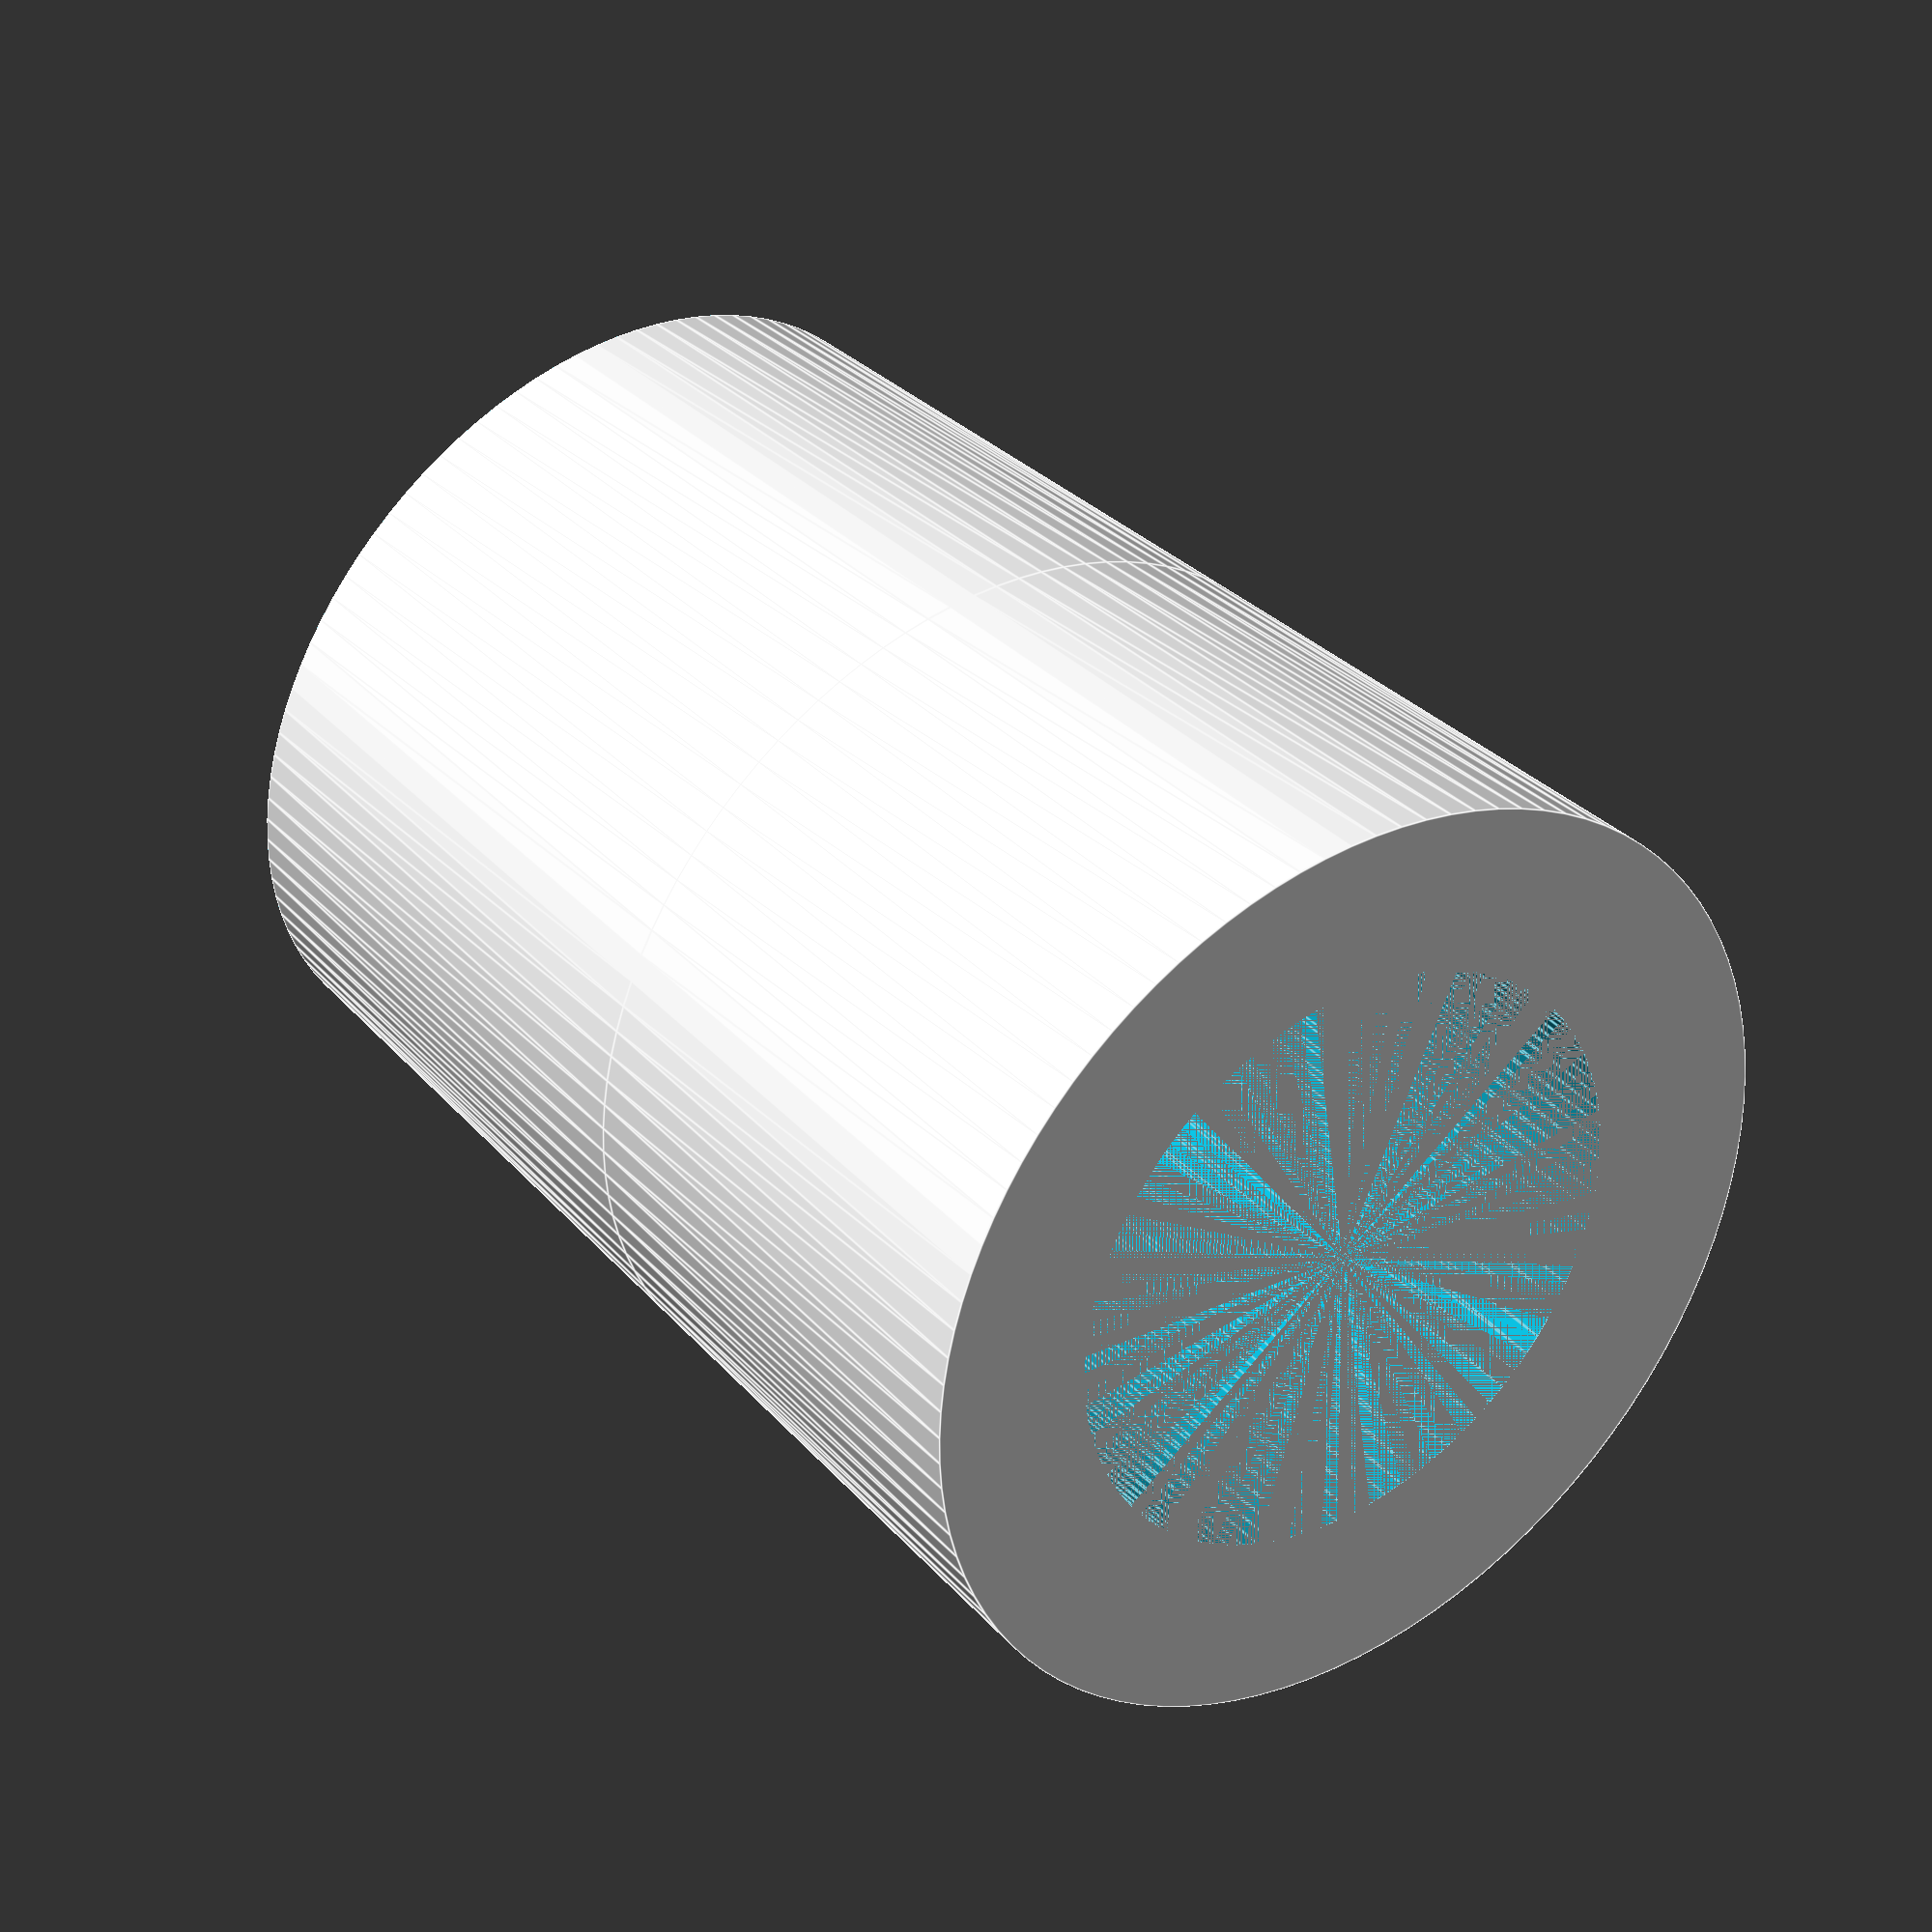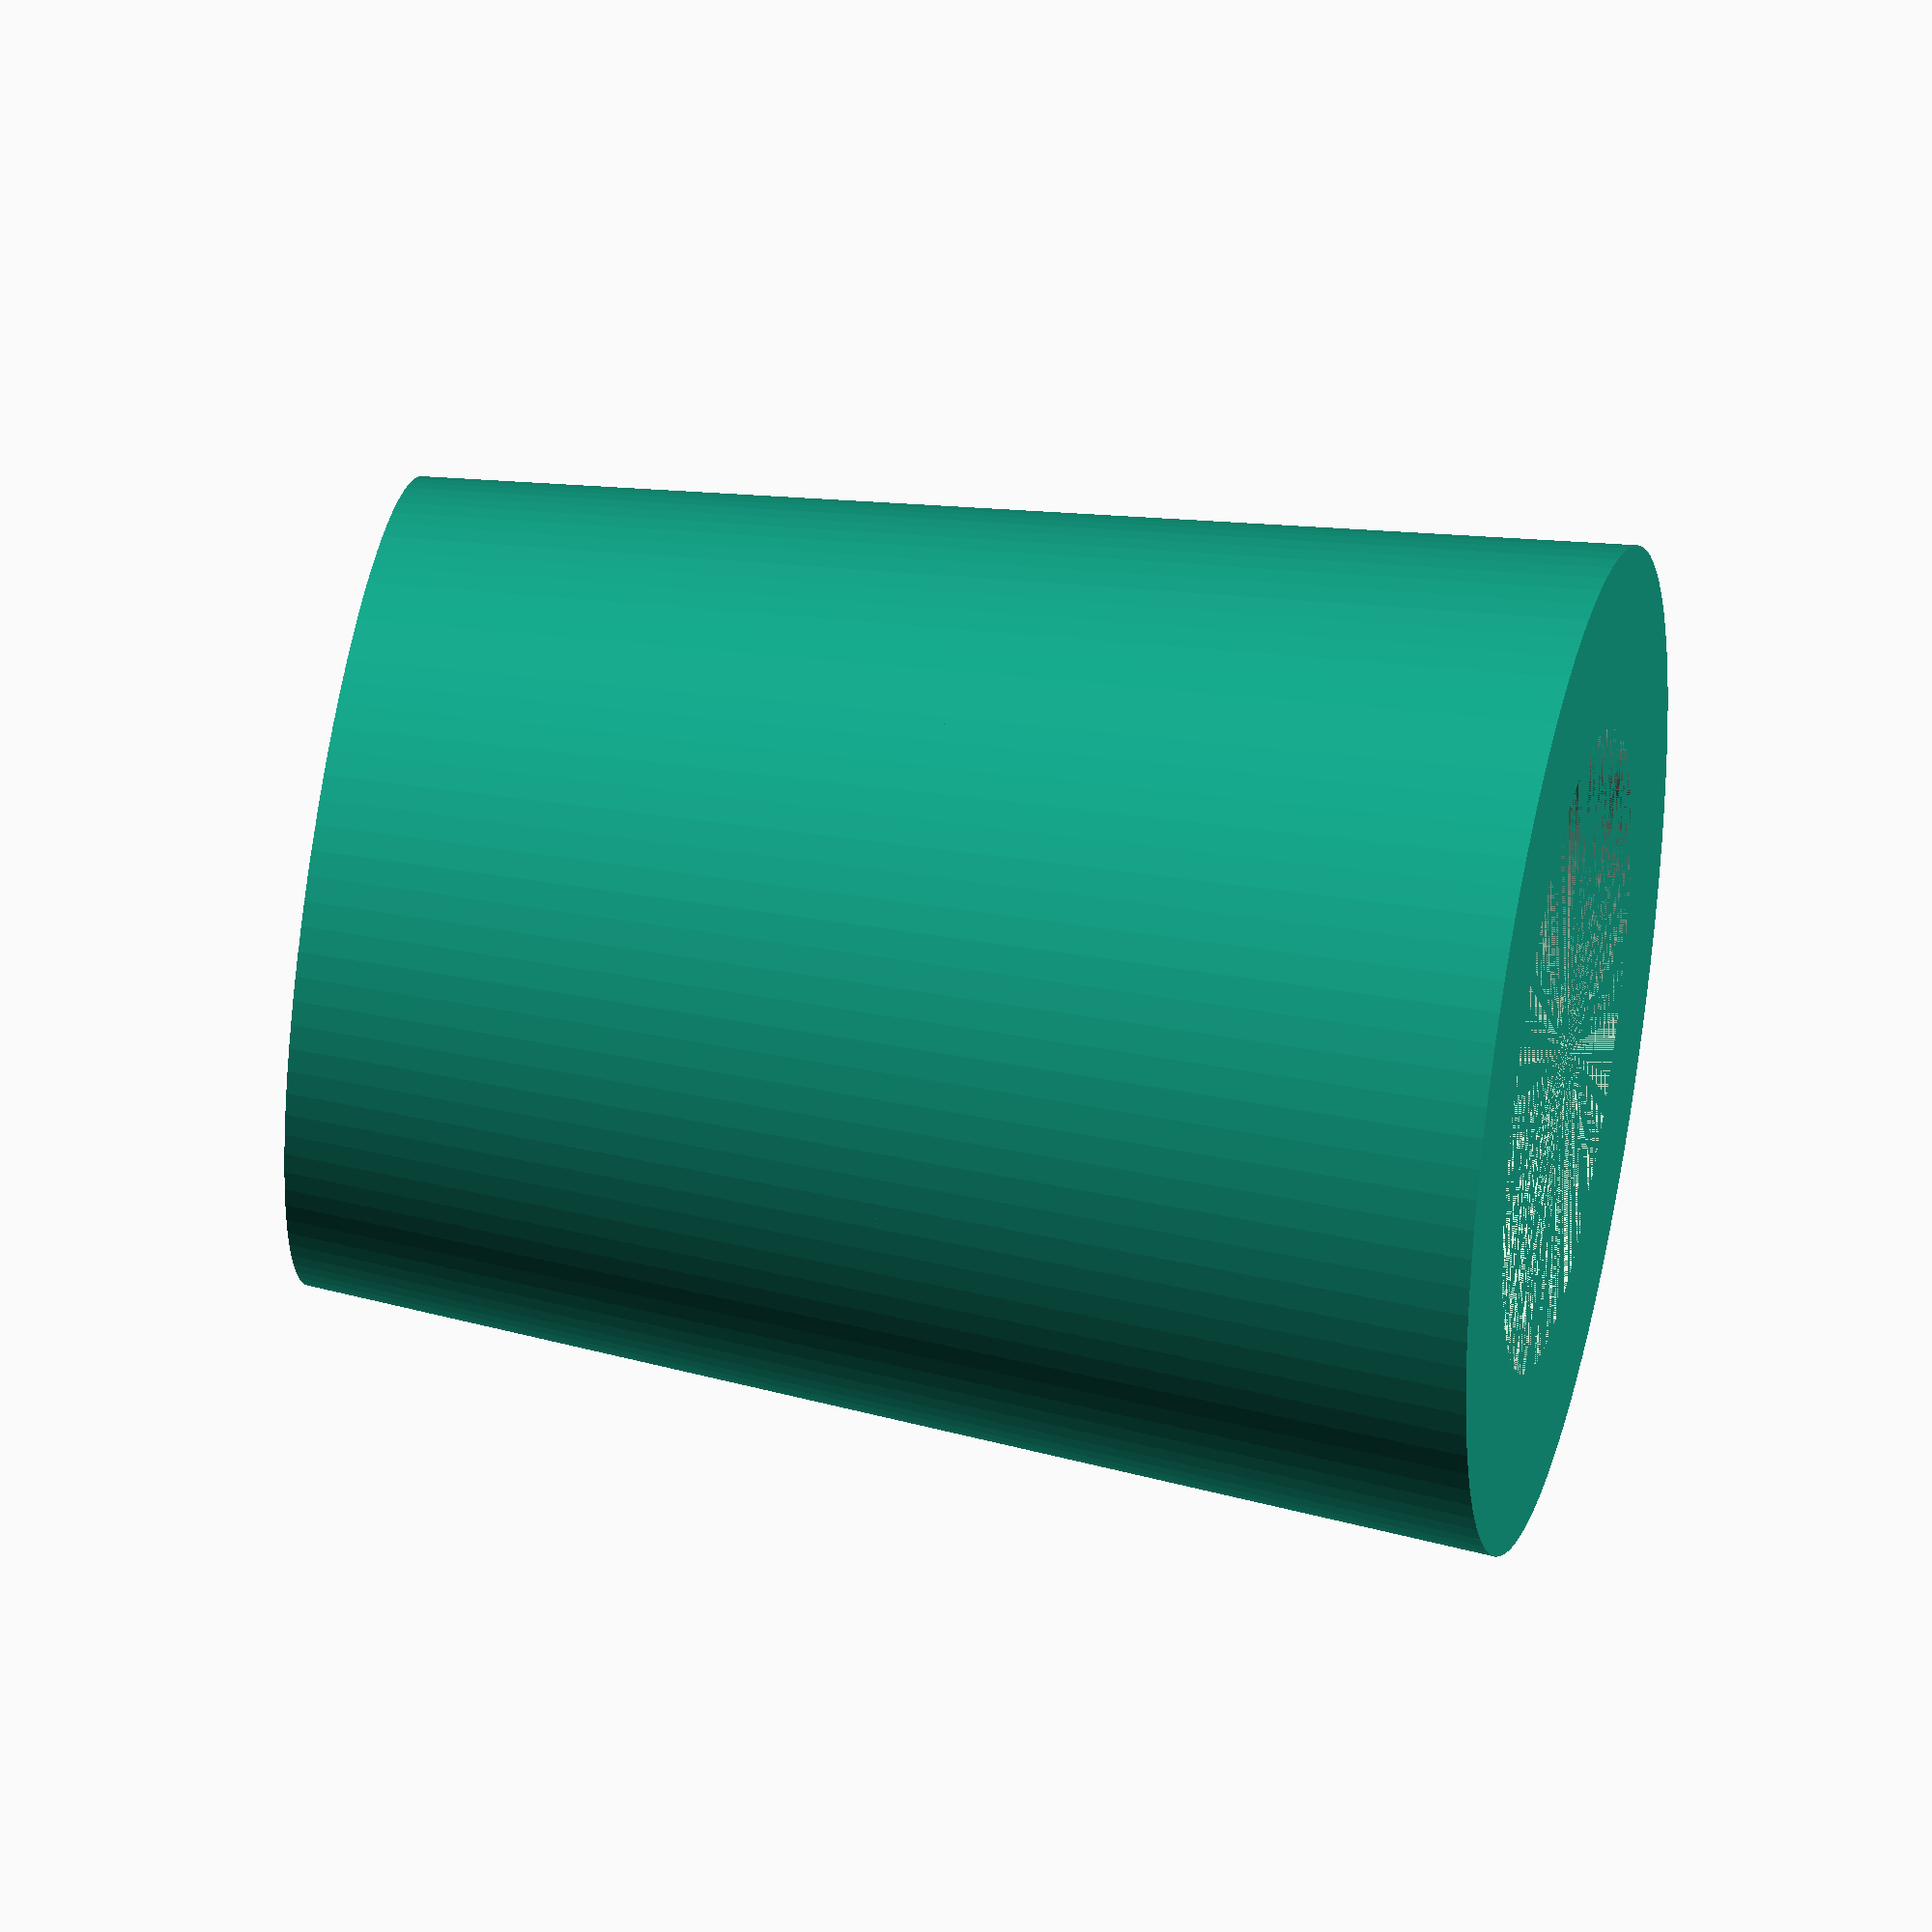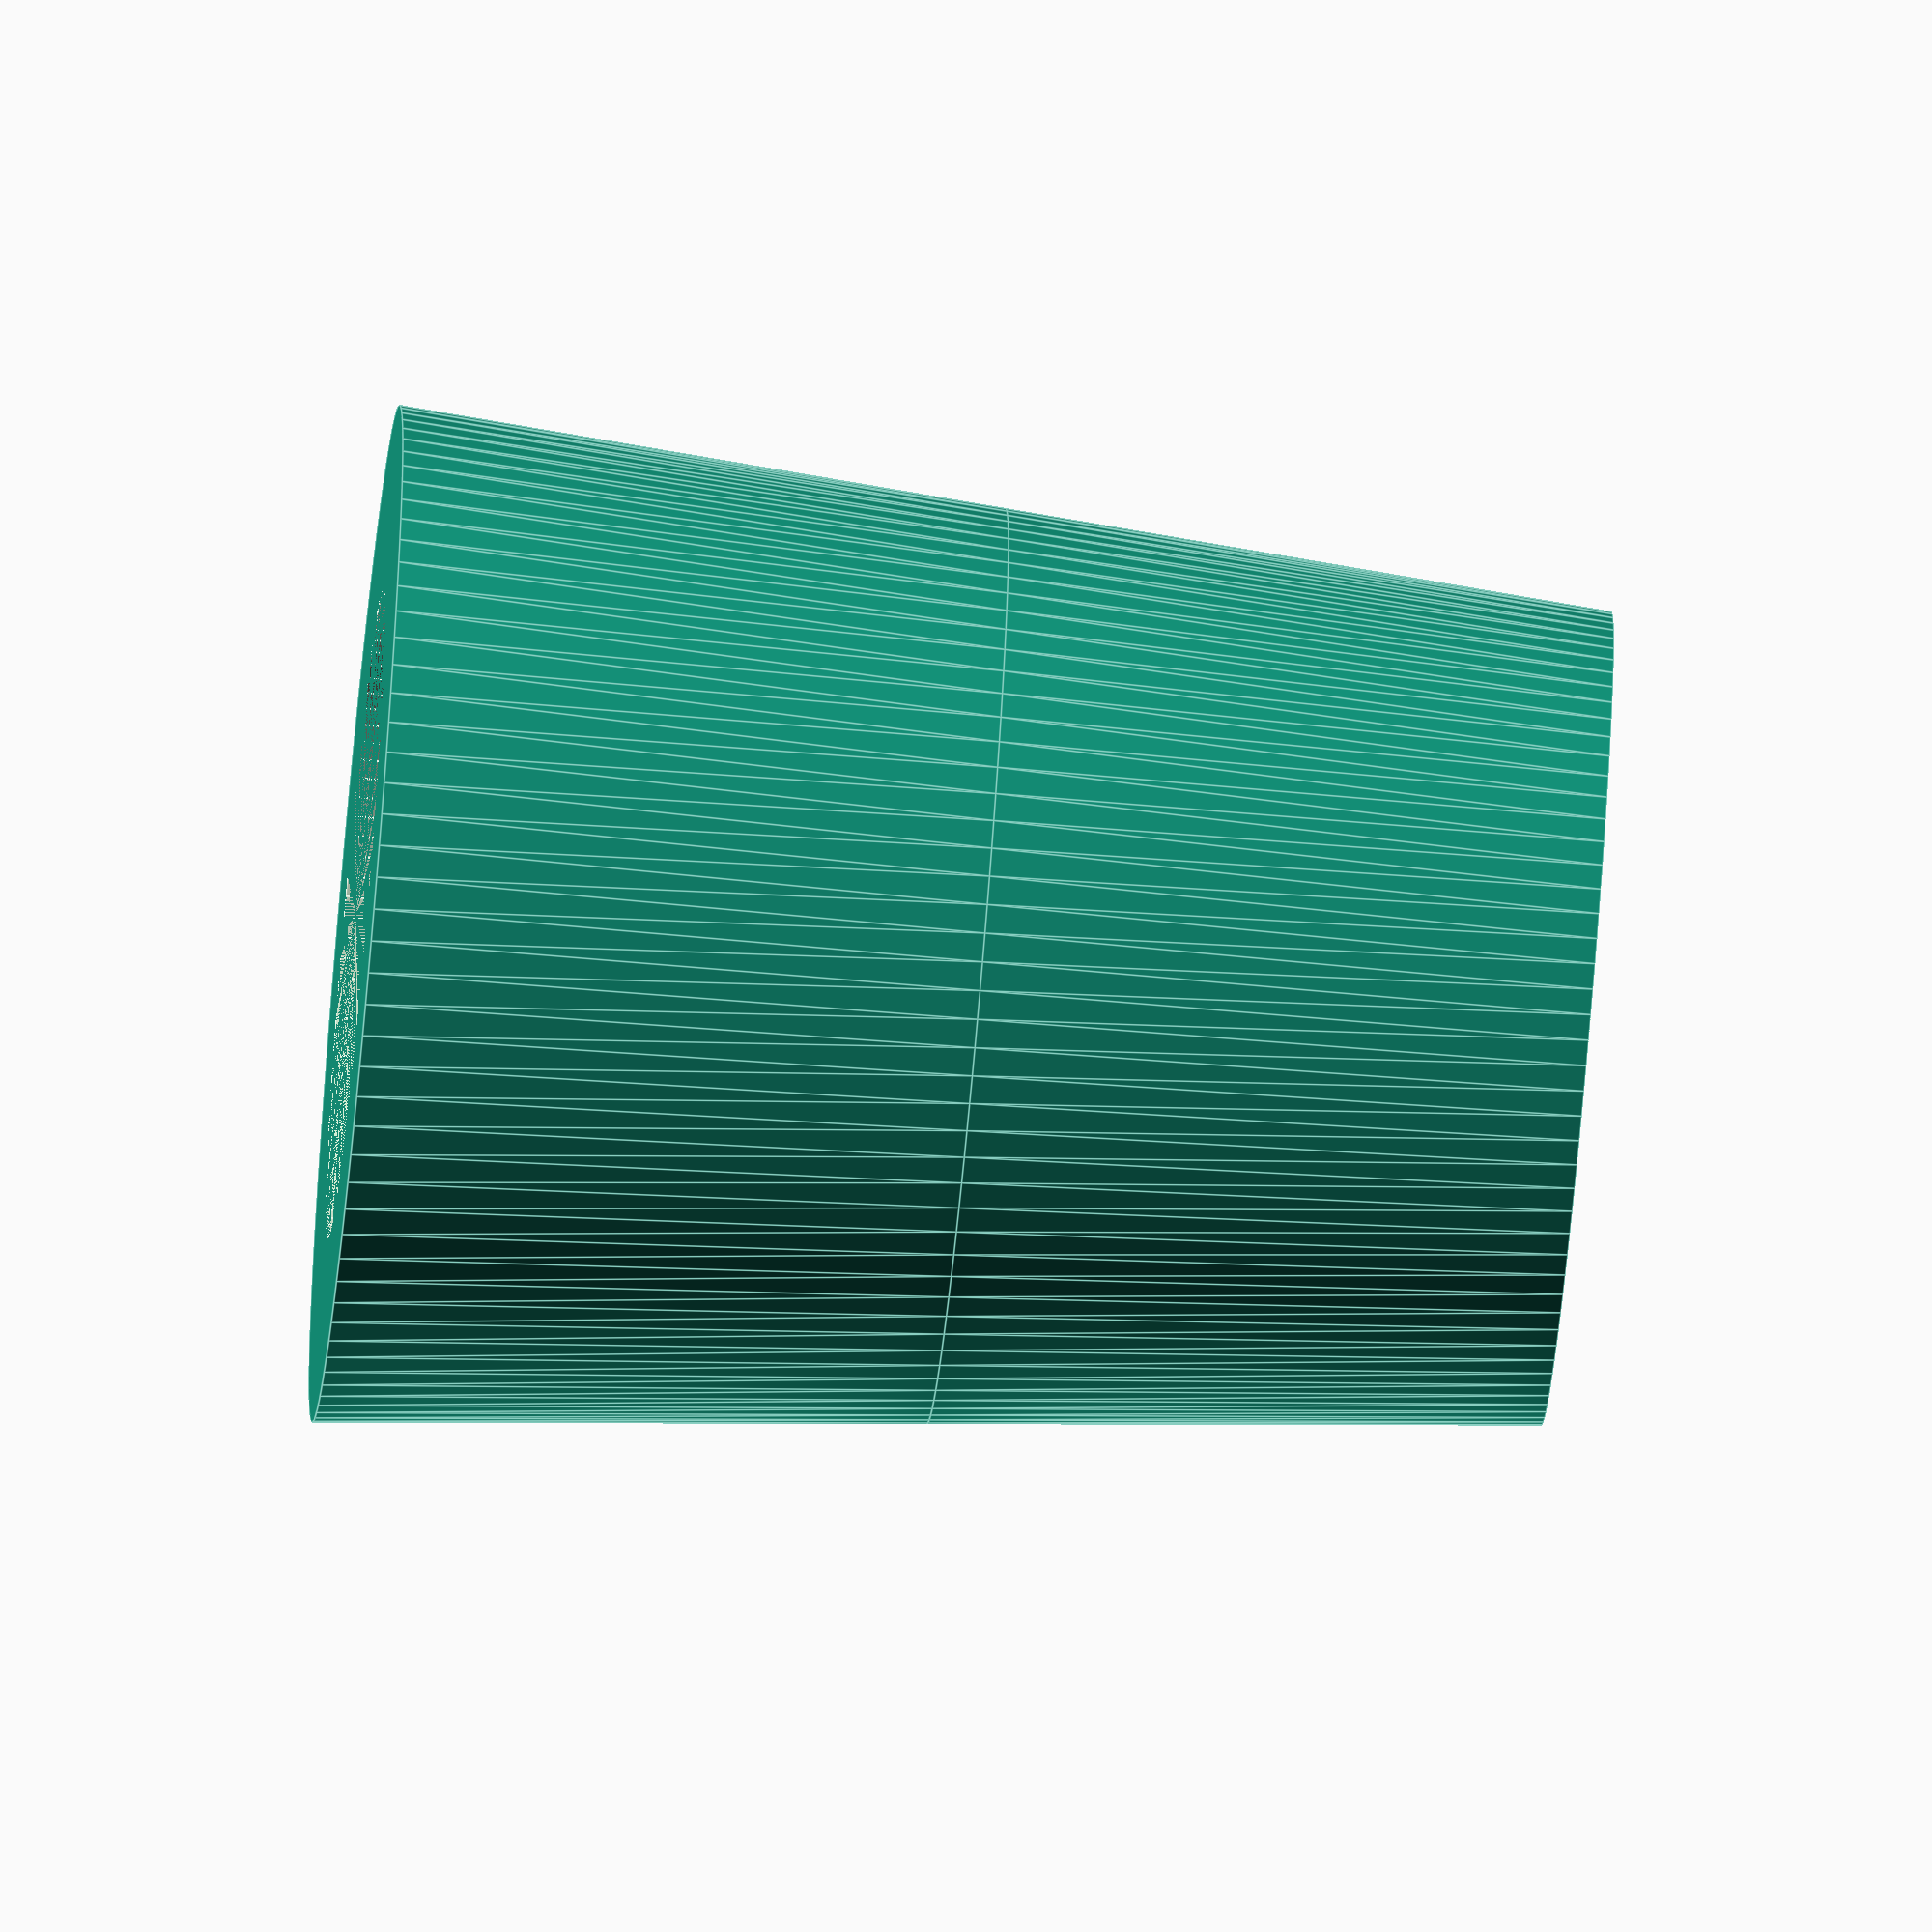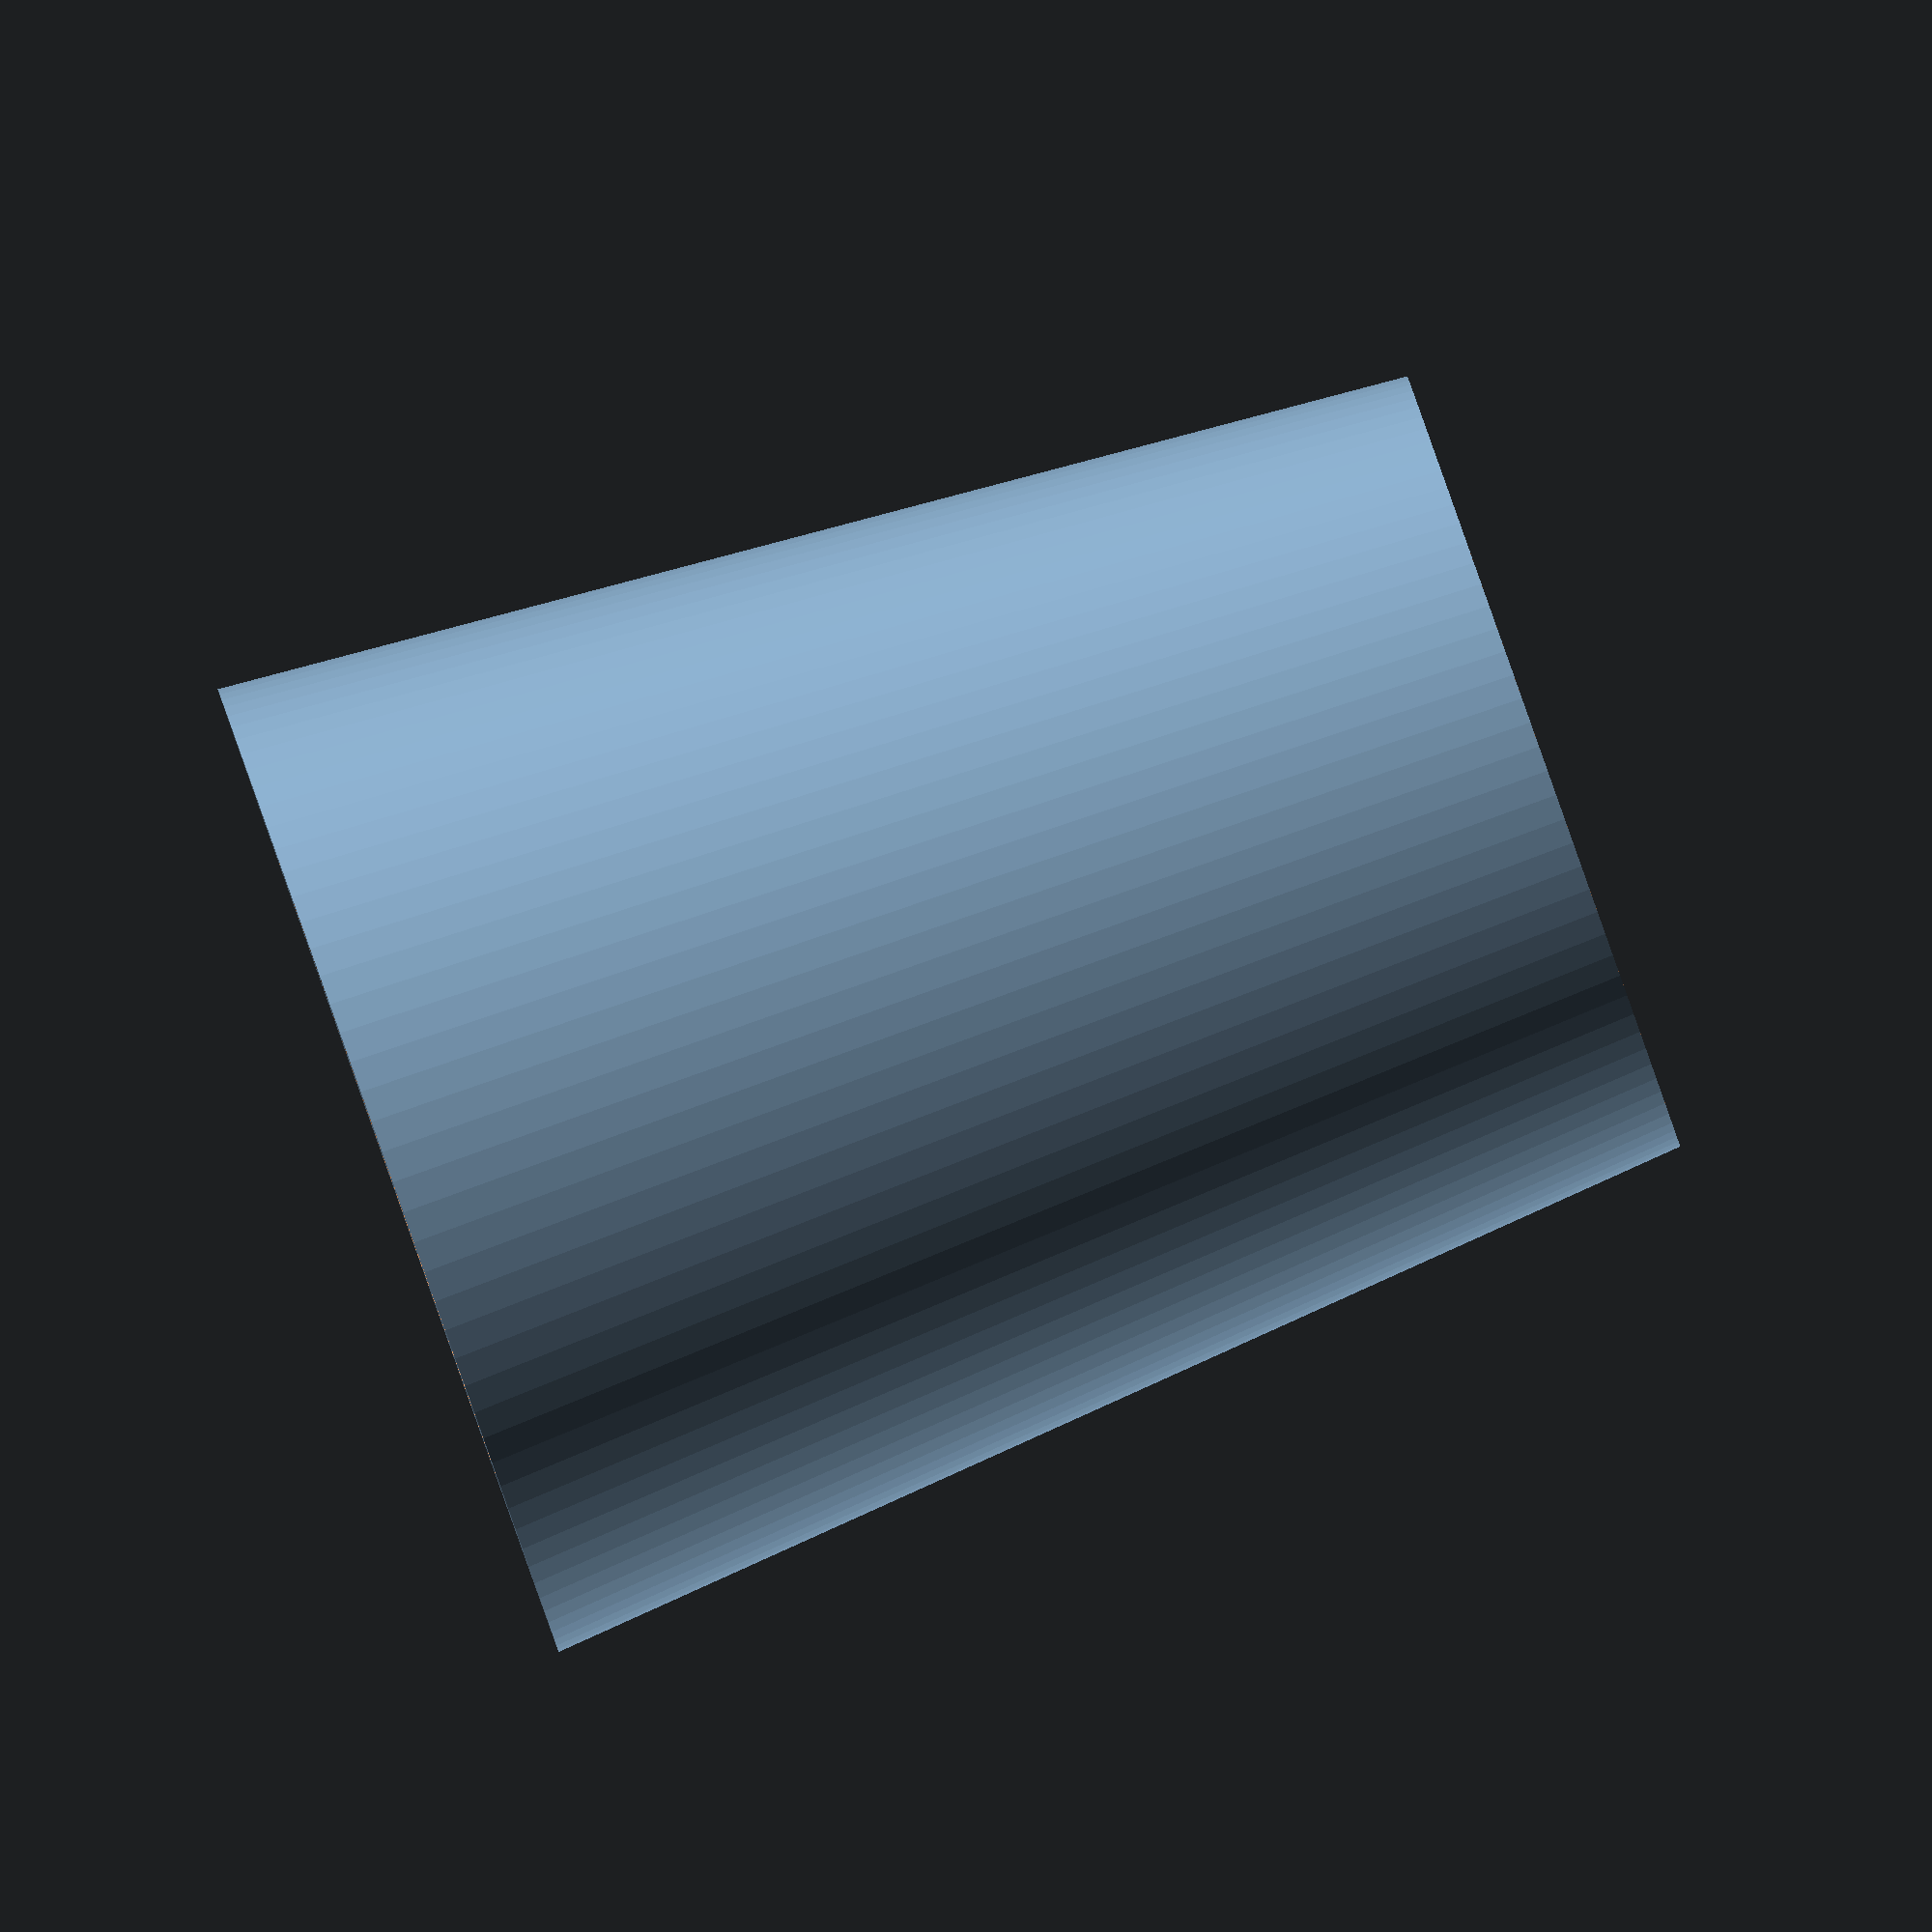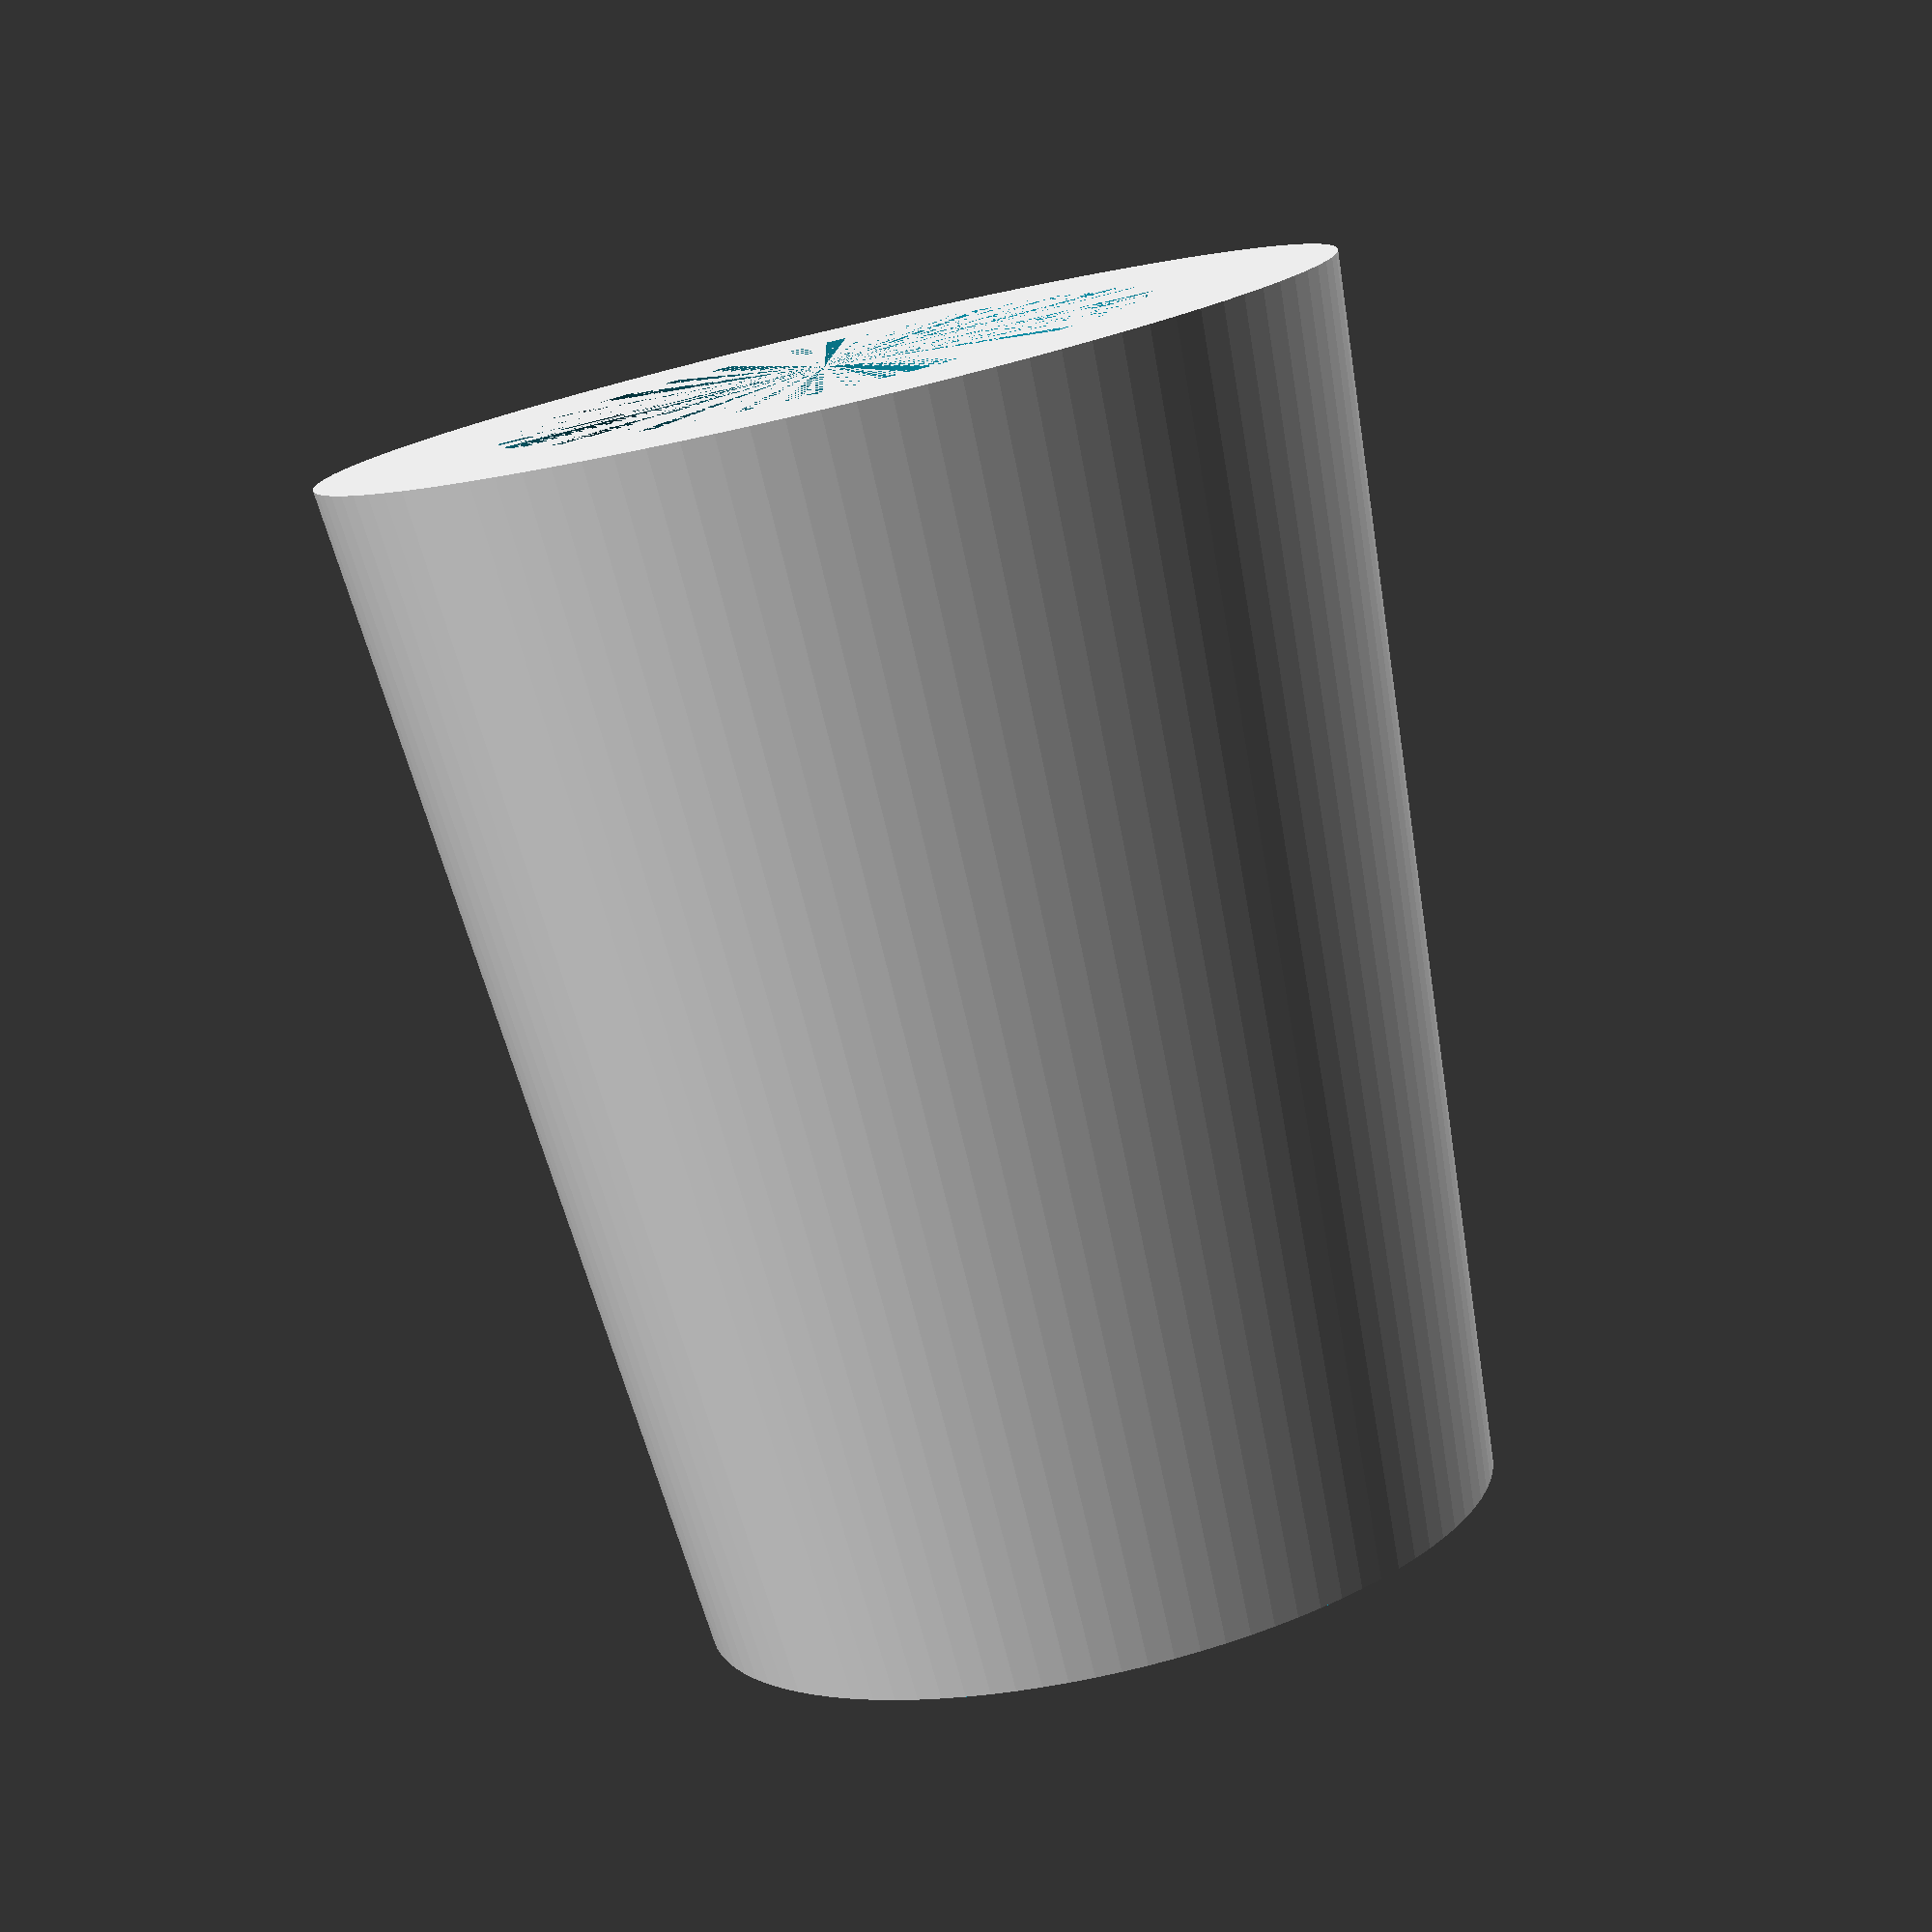
<openscad>
/*
Version=3.0
*/
outerDiameter1 = 45;
outerDiameter2 = 50.0;

innerDiameter1 = 31.0;
innerDiameter2 = 32.0;

outerDiameter3 = outerDiameter1;
outerDiameter4 = 40;

innerDiameter3 = 31.0;
innerDiameter4 = outerDiameter4;

height = 30;

module tube(h, od1, od2, id1, id2)
{
    difference()
    {
        cylinder(h=h, d1=od1, d2=od2, center=false, $fn=100);
        cylinder(h=h, d1=id1, d2=id2, center=false, $fn=100);
    }
}

union()
{
    tube(height, outerDiameter2, outerDiameter1, innerDiameter2,innerDiameter1);
    translate([0,0,height])tube(height, outerDiameter3, outerDiameter4, innerDiameter3,innerDiameter4);
}
</openscad>
<views>
elev=142.9 azim=45.6 roll=37.9 proj=o view=edges
elev=315.4 azim=354.8 roll=101.4 proj=o view=wireframe
elev=247.7 azim=148.9 roll=275.3 proj=o view=edges
elev=90.2 azim=117.2 roll=289.5 proj=o view=solid
elev=78.4 azim=84.1 roll=193.0 proj=p view=wireframe
</views>
